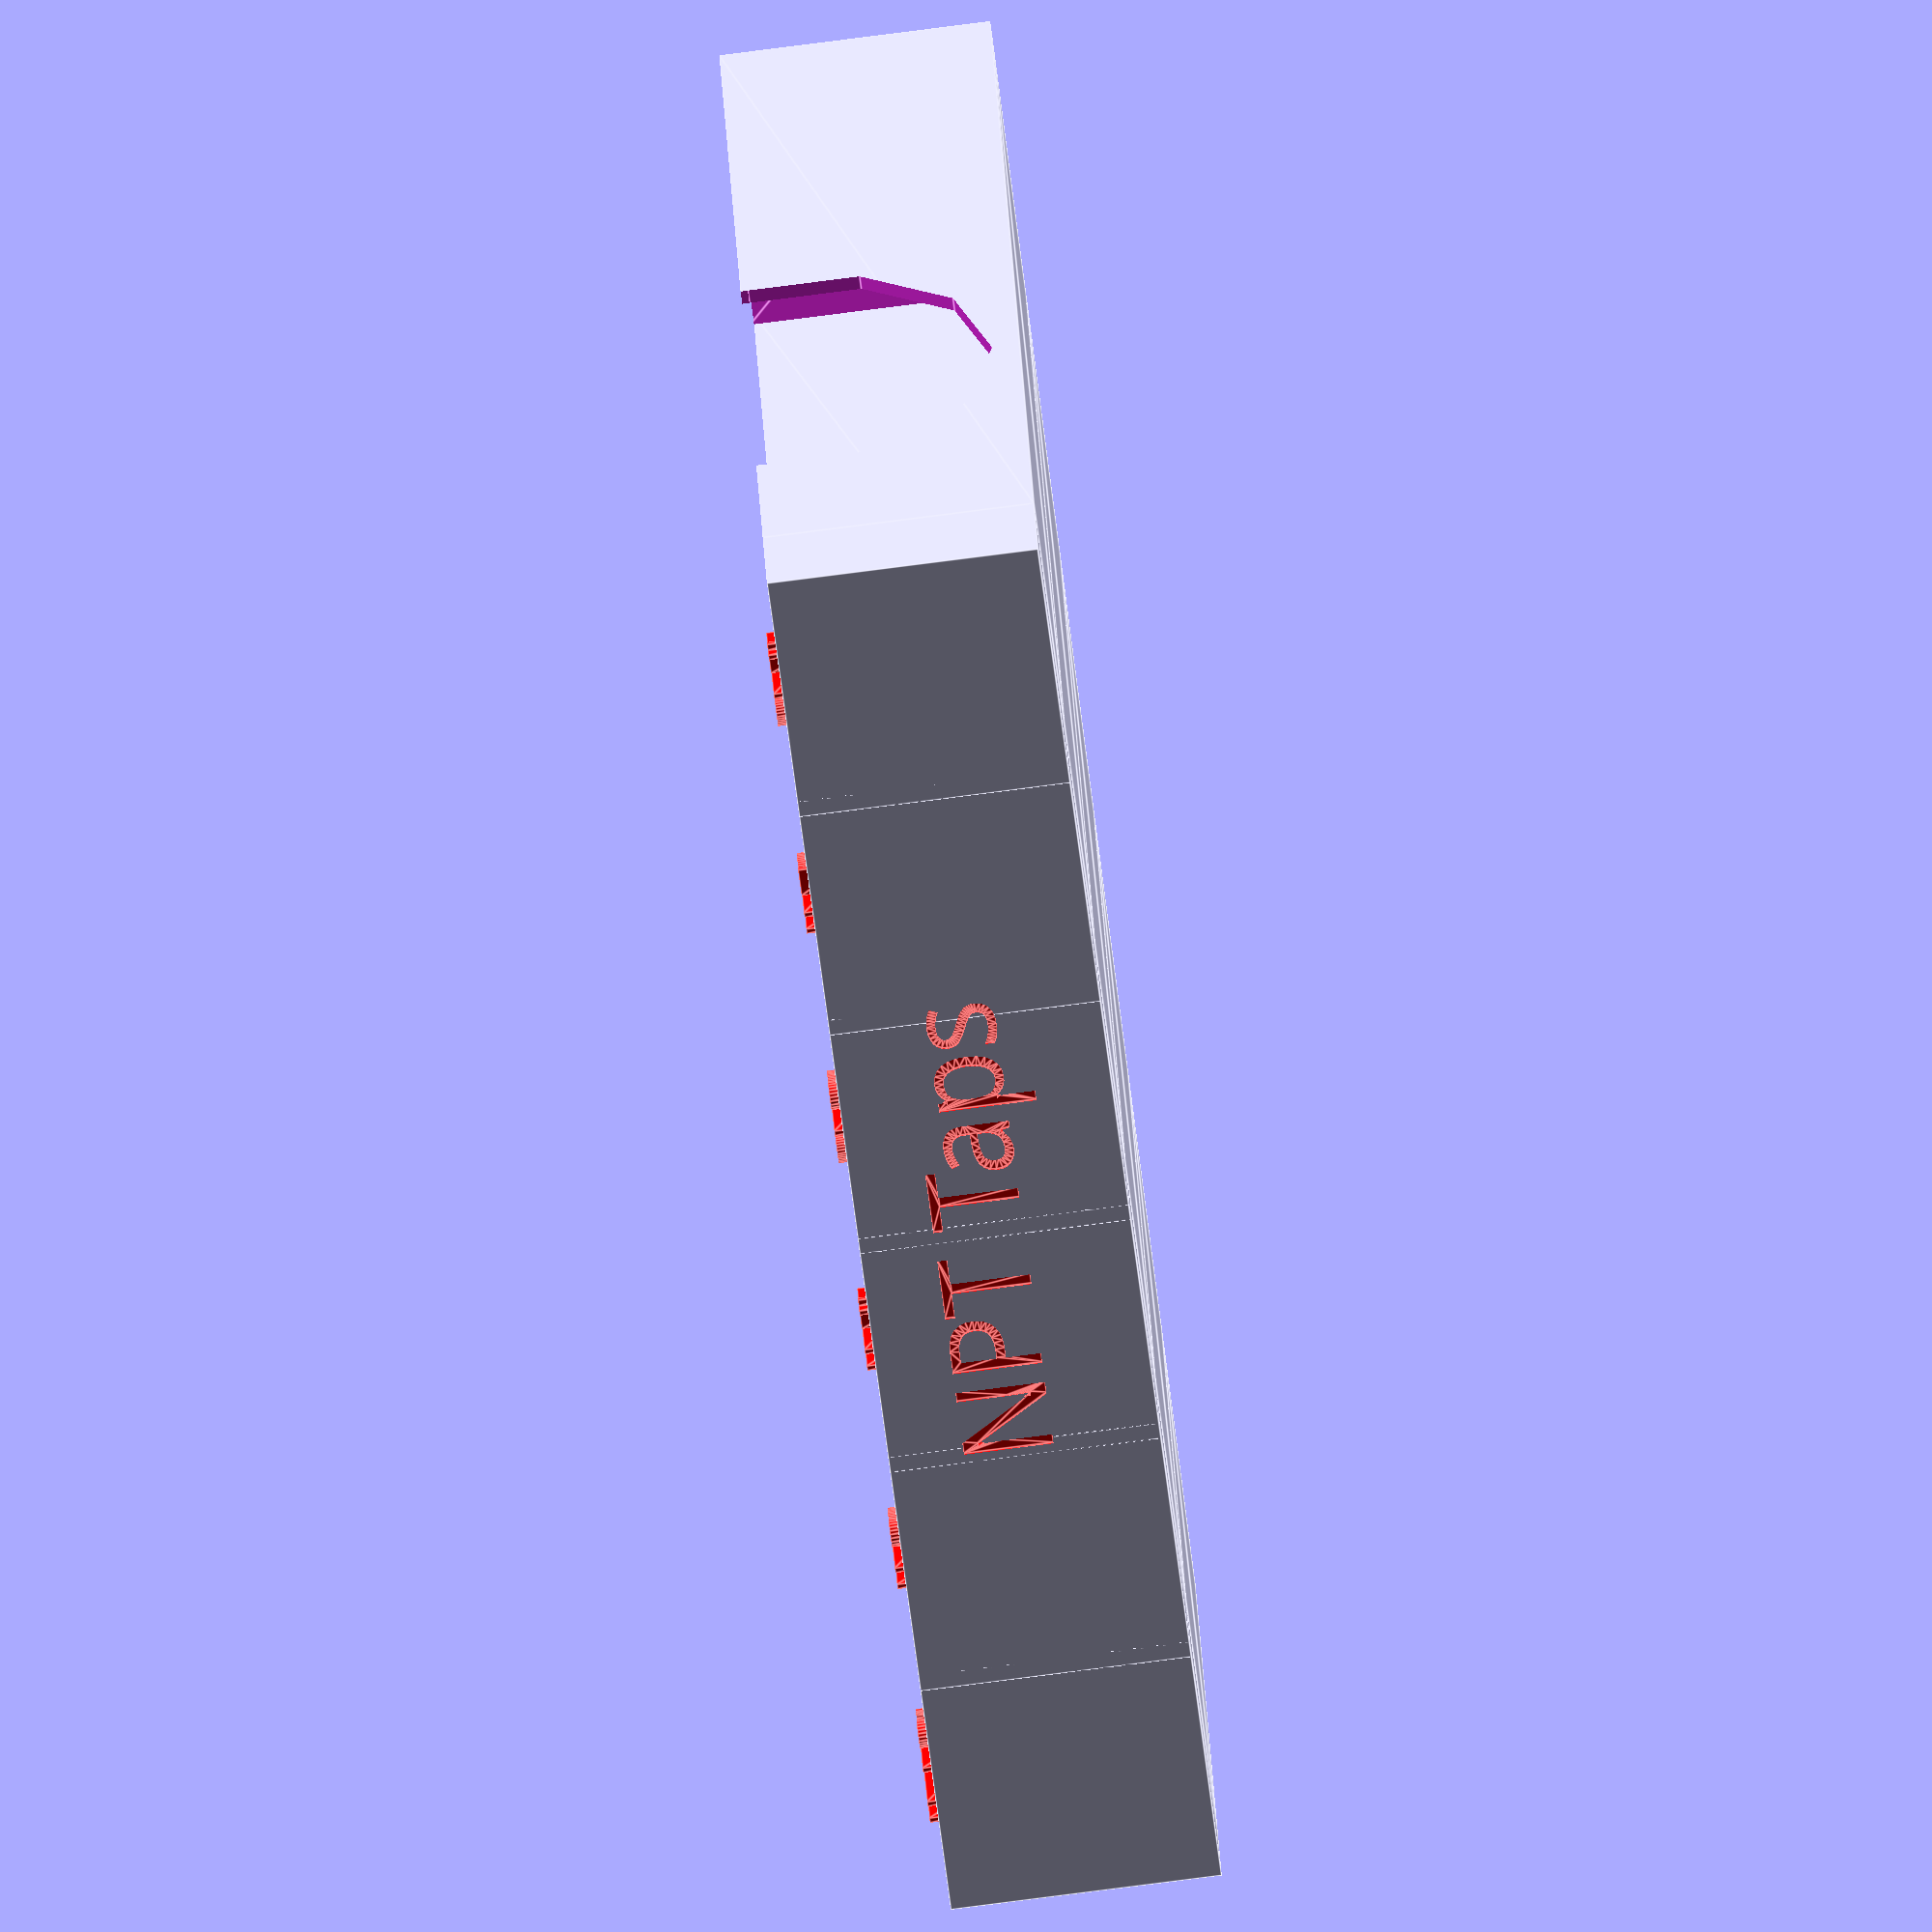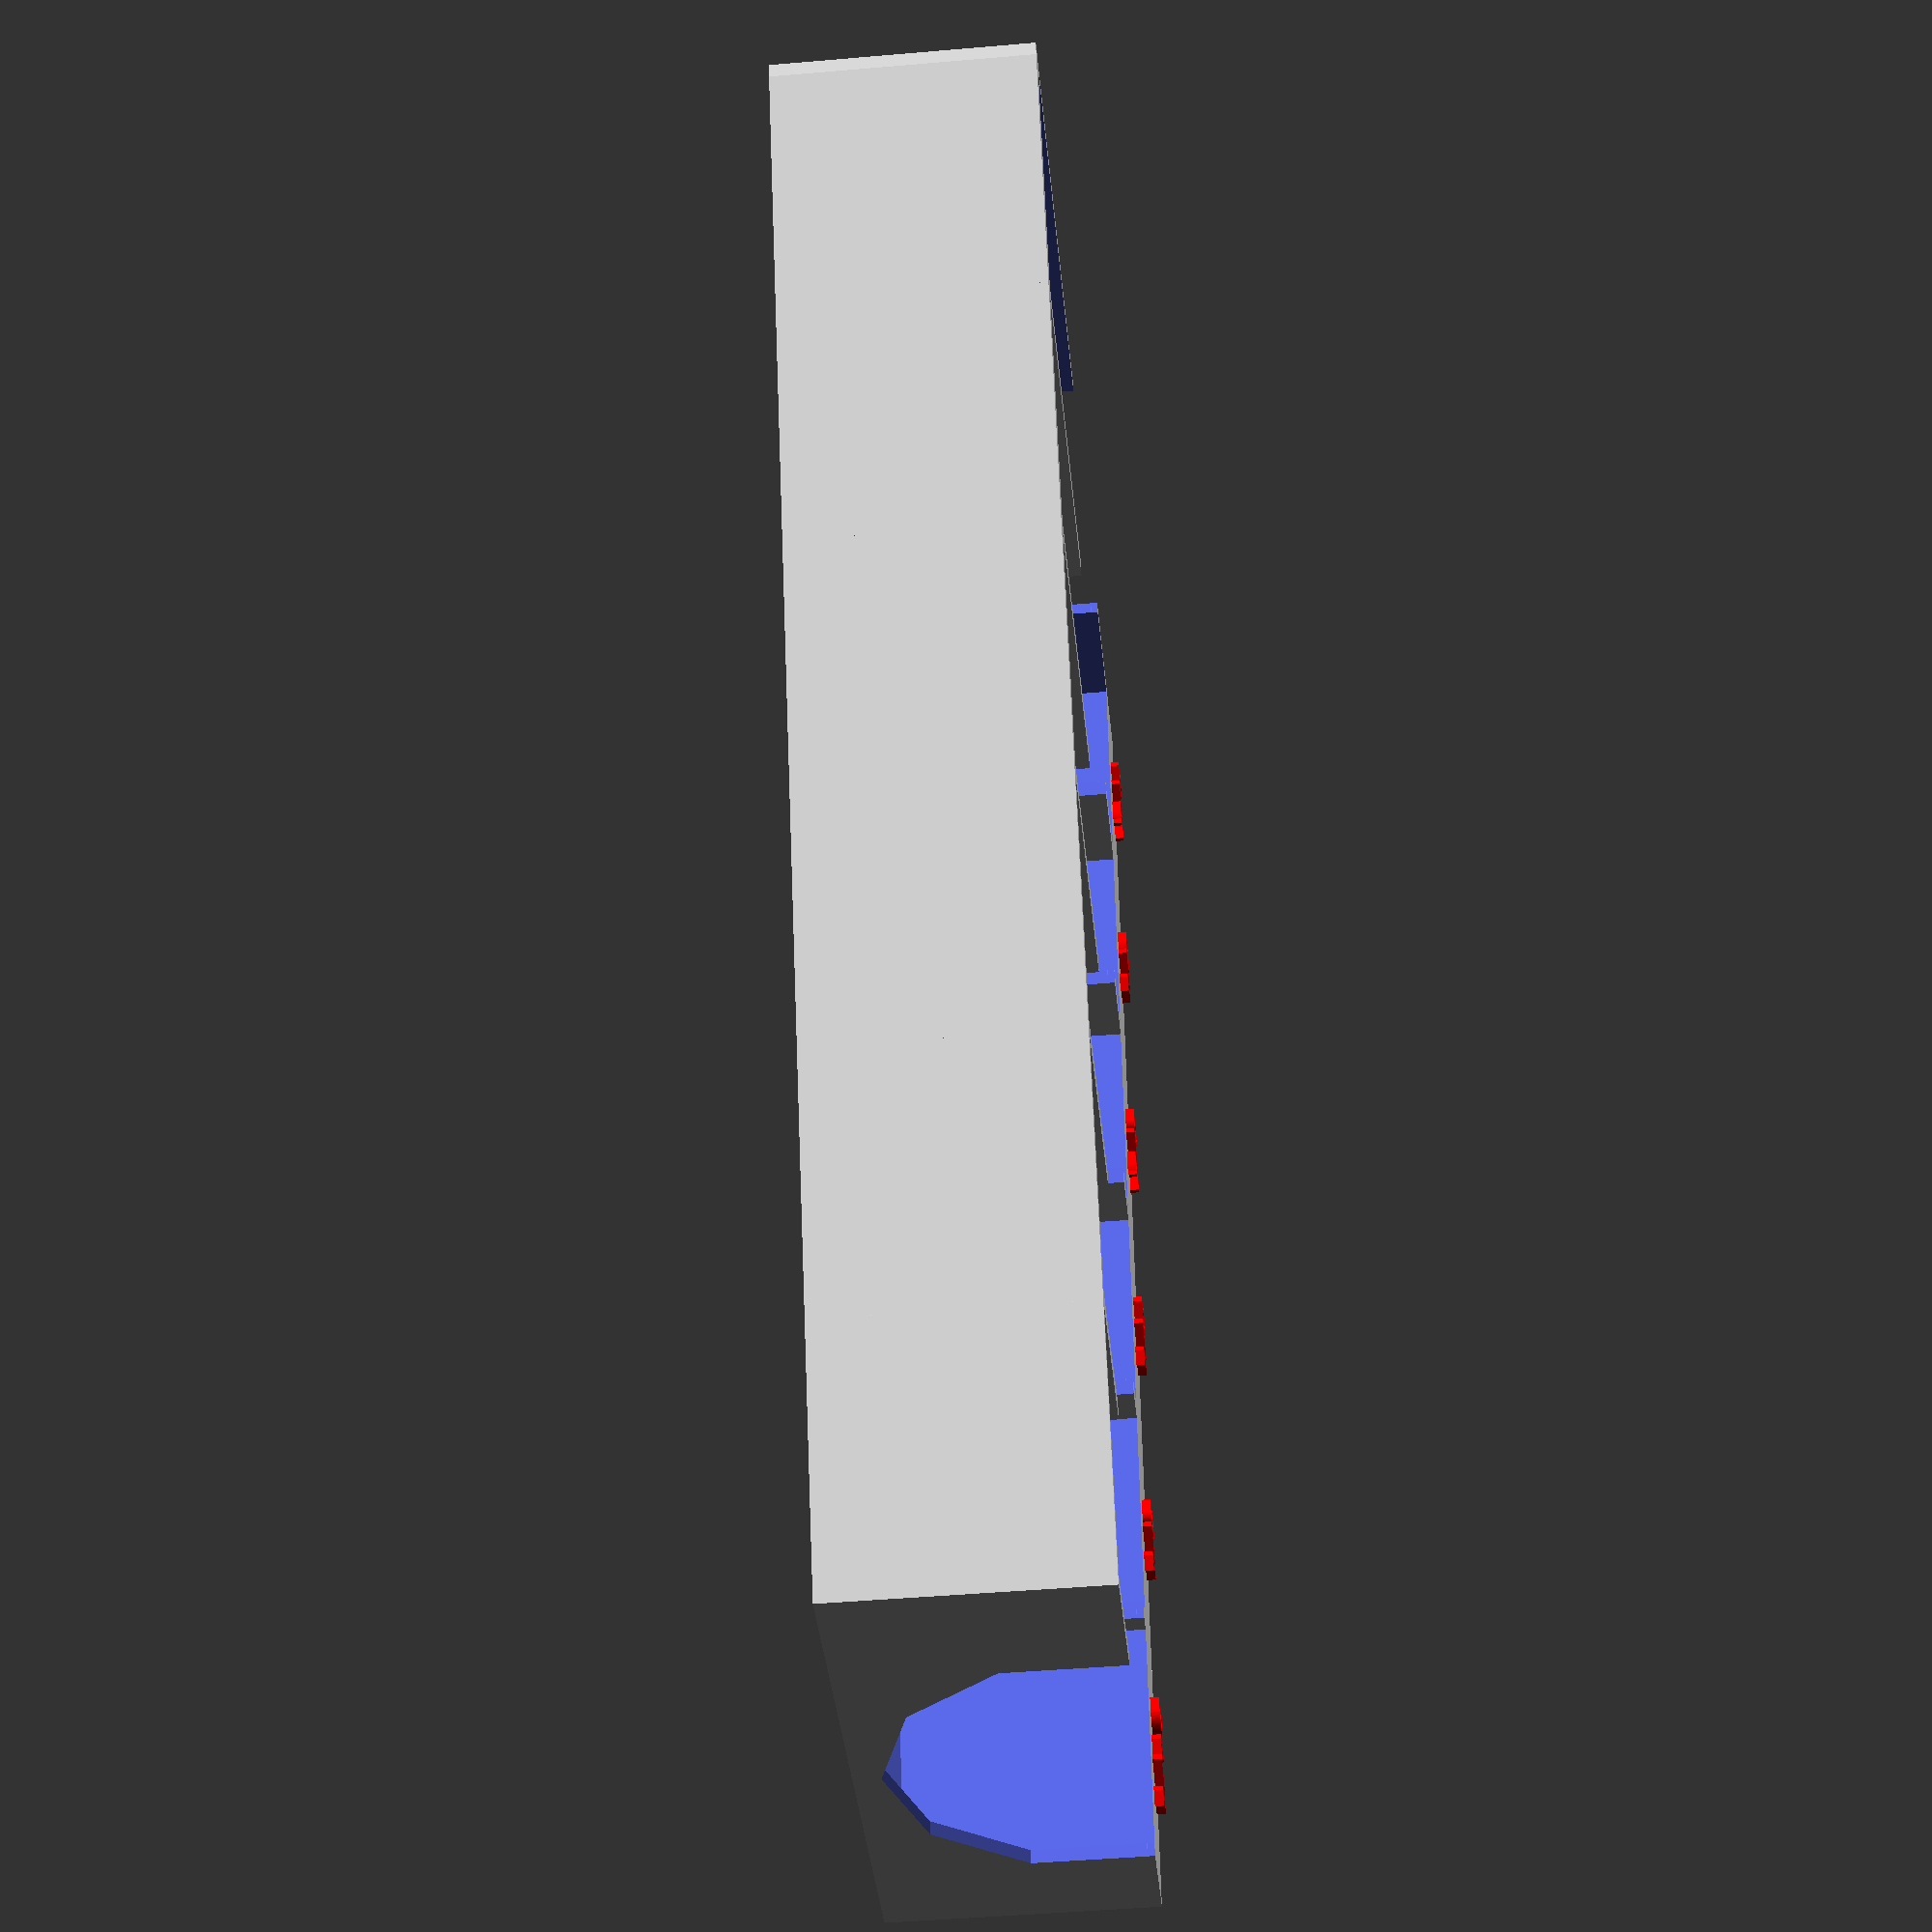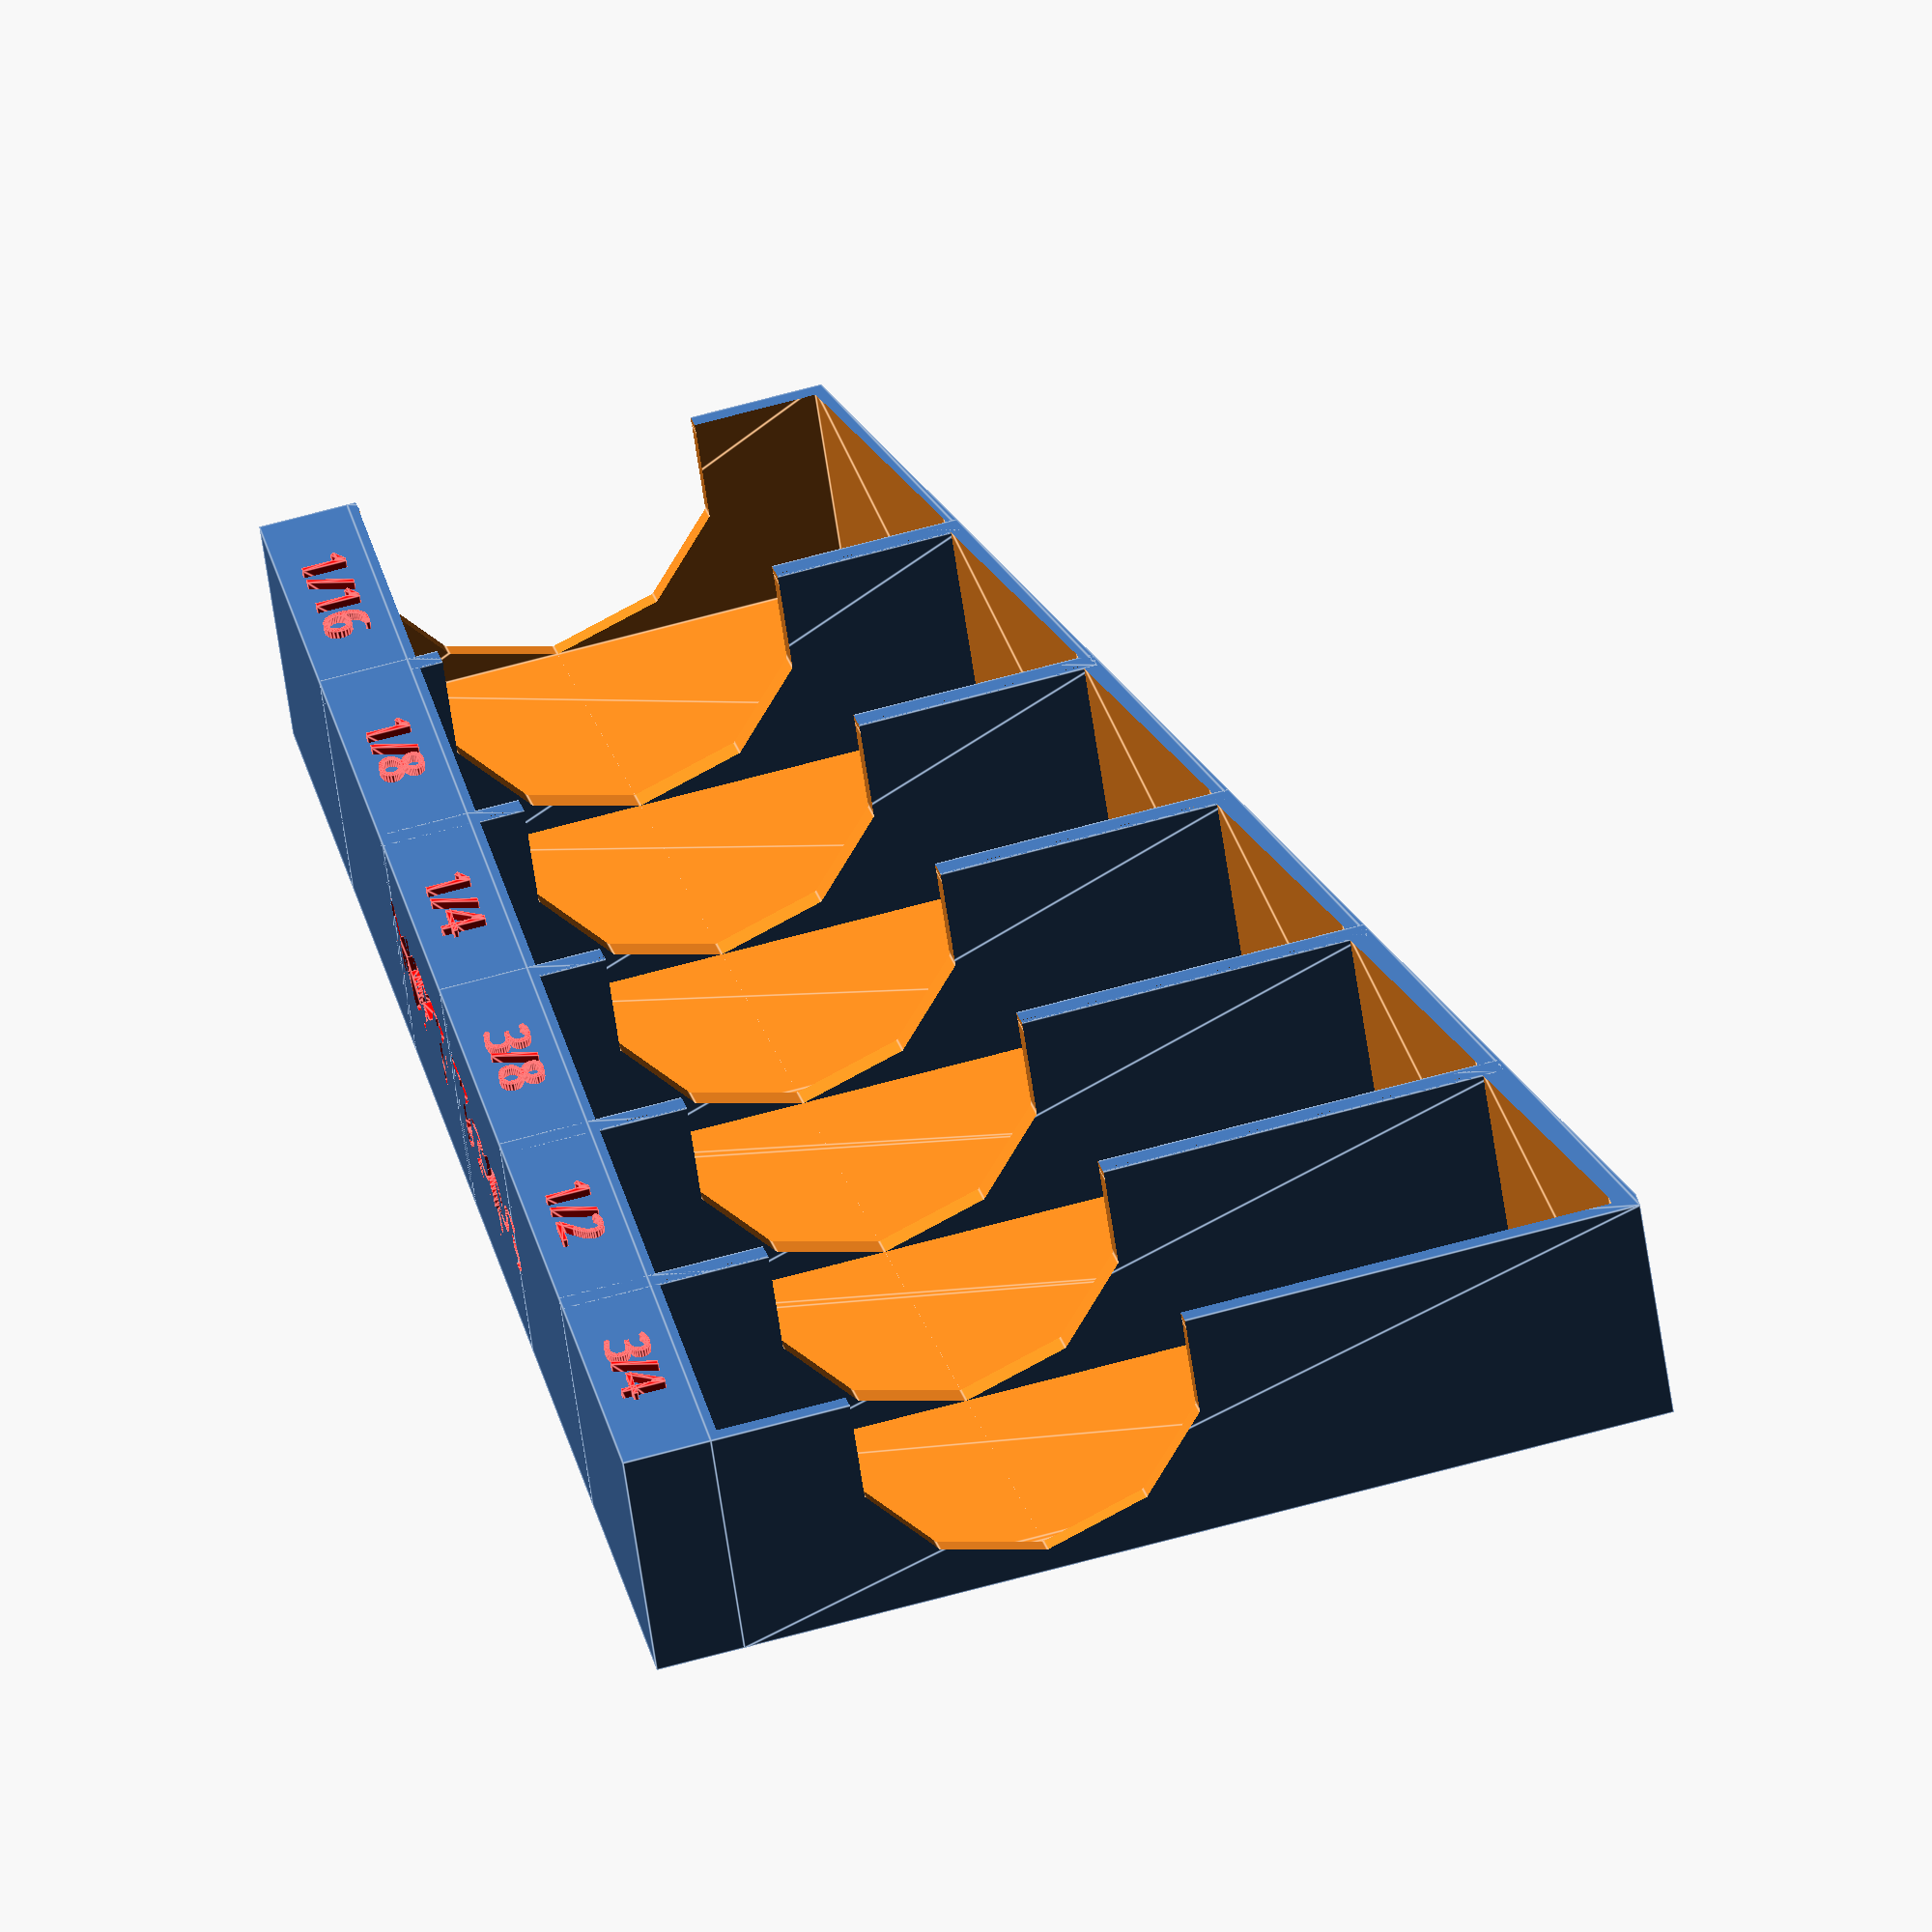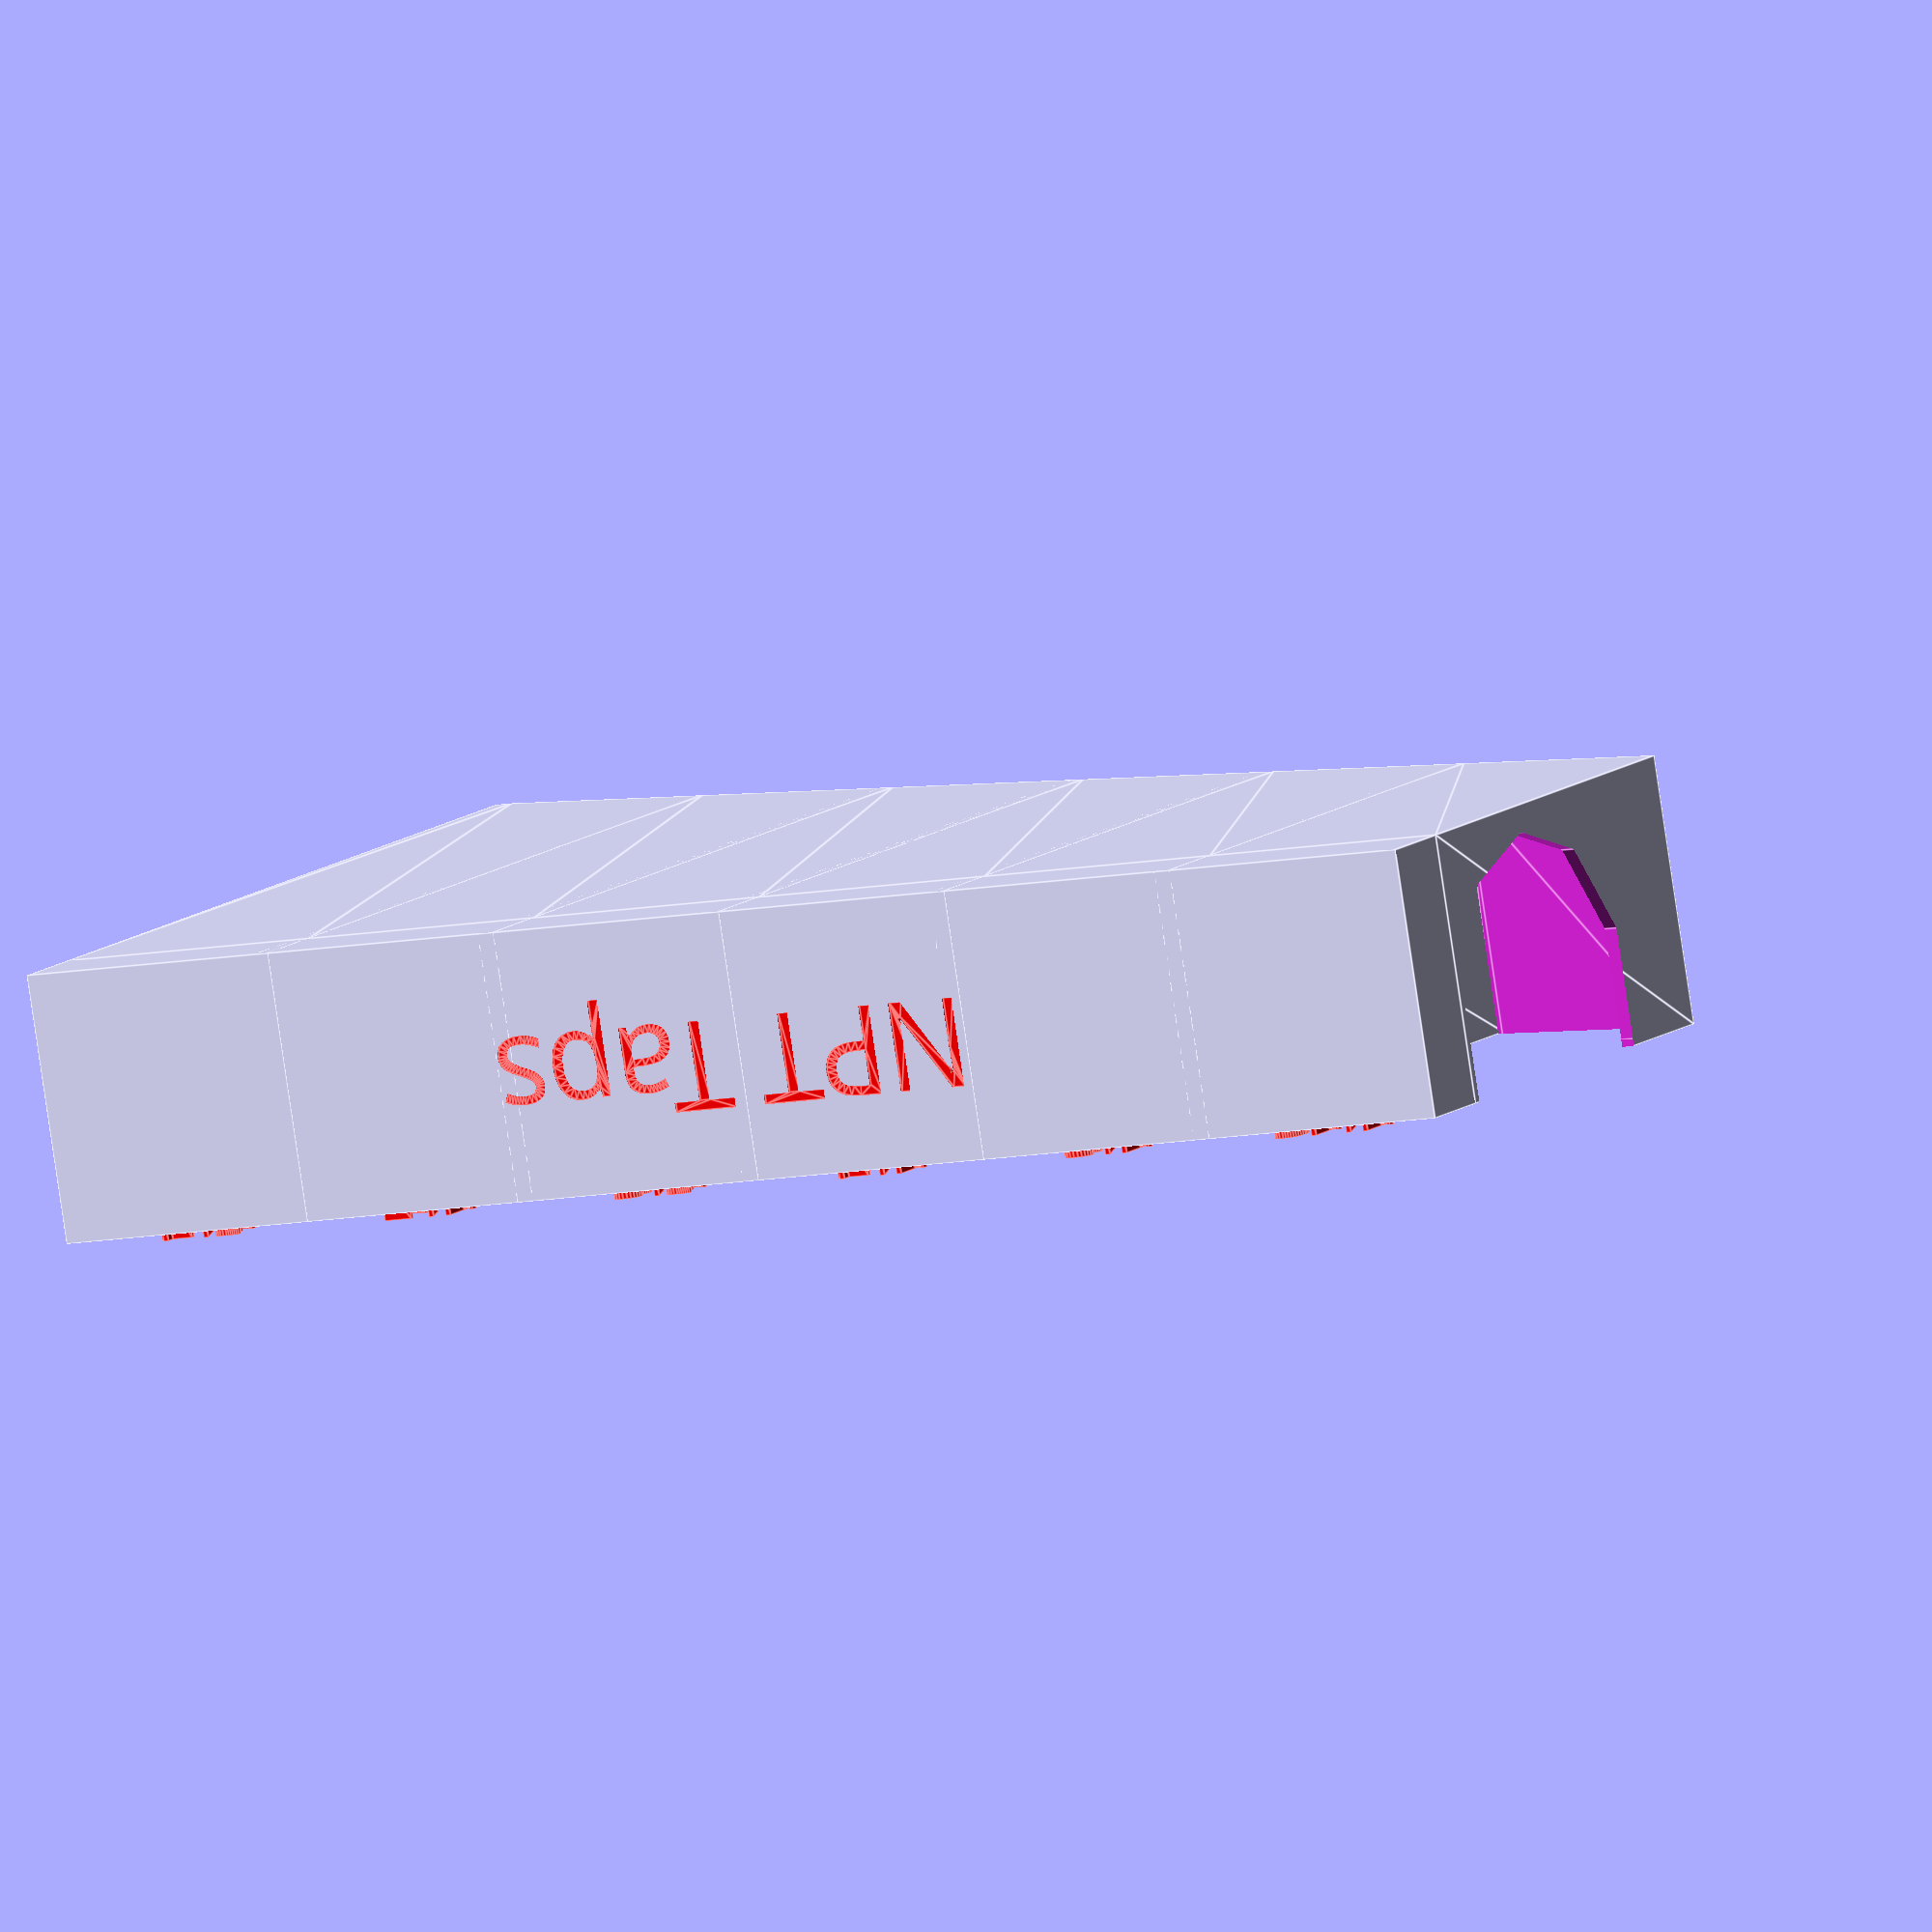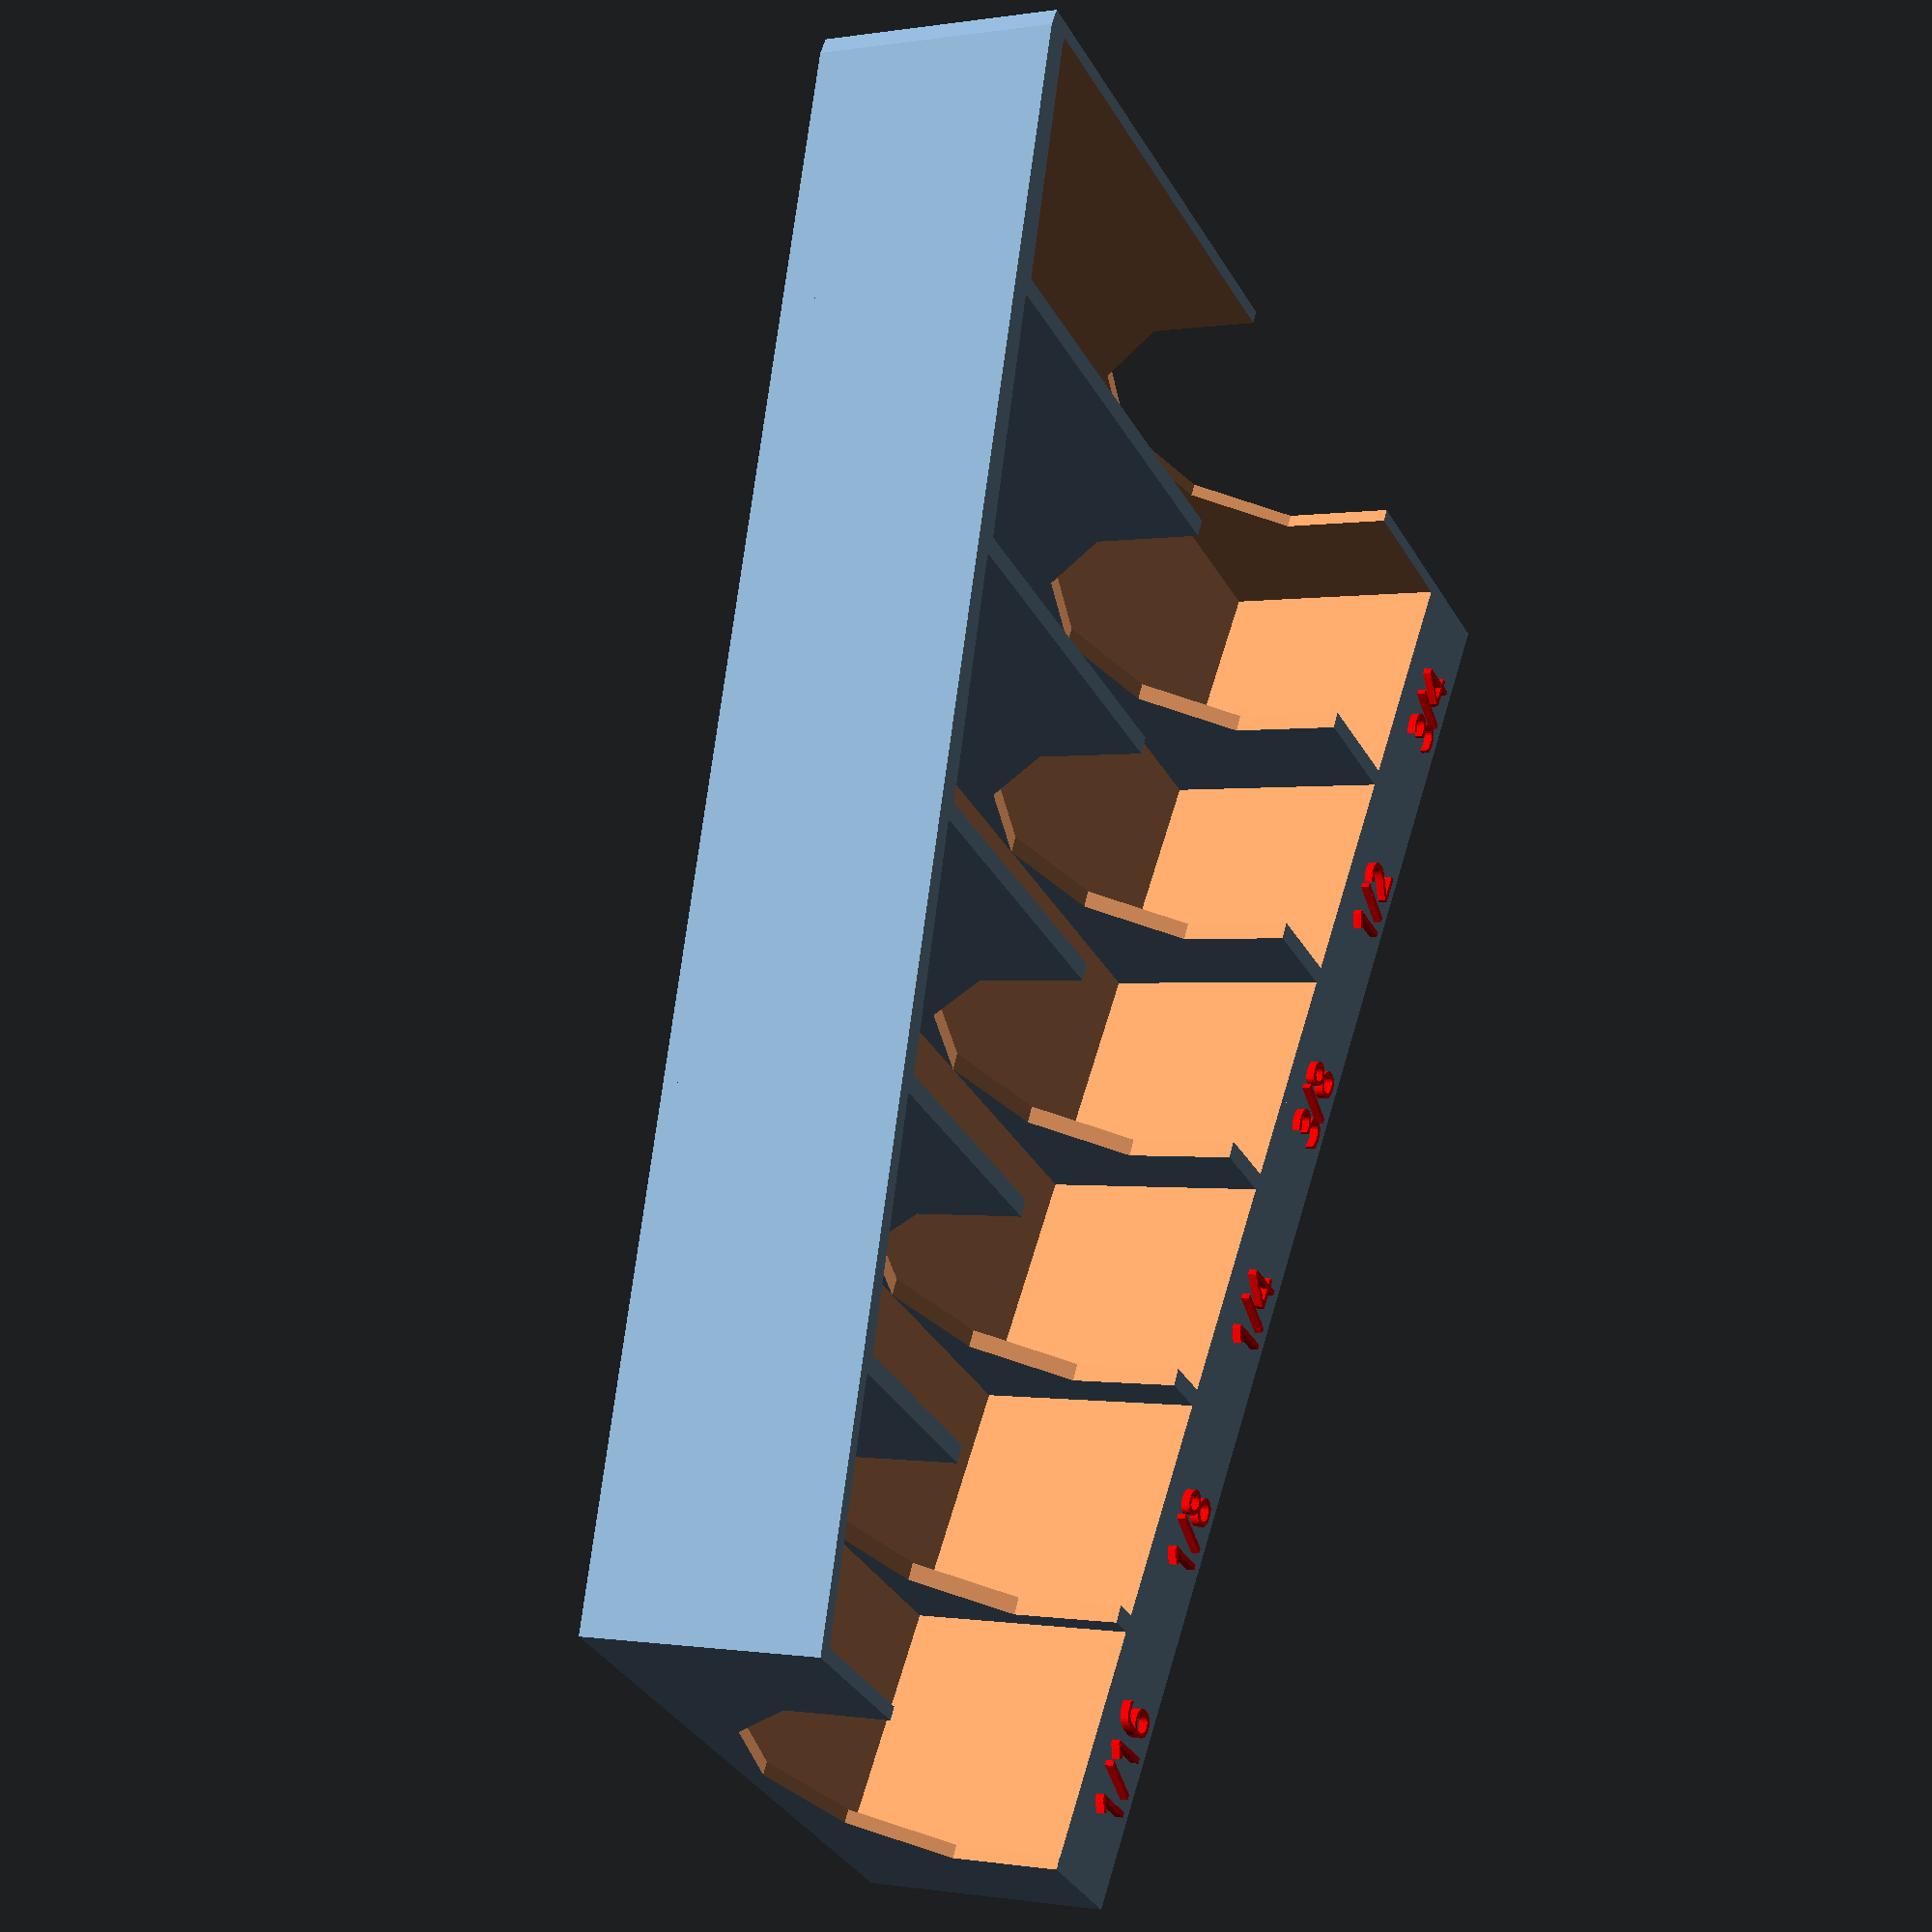
<openscad>
//---------------------
//   Tap organizer
//   Adam Spontarelli
//   10/2021
//---------------------
starting_bin = 0;     // changes the starting size label, 0 is smallest
ending_bin = 6;                // end bin number
units = "imperial";  // "imperial" or "metric"
invert = false;           // true flips the labels

bin_width = 28;
shortest_bin = 54;
growth_rate = 0.08;

l = 2;
w = shortest_bin;
h = 30;
l2 = l-1;
w2 = w-2;
h2 = h-2;

echo("last bin height = ", w+((ending_bin)*w*2*growth_rate));
echo("organizer width =", (ending_bin-starting_bin)*bin_width);


difference()
{
for (i=[starting_bin:ending_bin-1])
{
    difference()
    {
        difference()
        {
            hull()
            {
                translate([i*bin_width, i*w*growth_rate, 0])
                cube ([l, w+(i*w*2*growth_rate), h], center=true);
                translate([(i+1)*bin_width, (i+1)*w*growth_rate, 0])
                cube ([l, w+((i+1)*w*2*growth_rate), h], center=true);
            }
            hull()
            {
                translate([1+i*bin_width, i*w2*growth_rate, 2])
                cube ([l2, w2+(i*w2*2*growth_rate), h2], center=true);
                translate([(i+1)*bin_width-1, (i+1)*w2*growth_rate, 2])
                cube ([l2, w2+((i+1)*w2*2*growth_rate), h2], center=true);
            }
        }

        translate([250,15,h/3-2])
        rotate([-5, 90, 0])
        cylinder (h = 600, r=20, center = true, $fn=10);
        translate([250,15,h/3])
        rotate([-5, 90, 0])
        cube([16,38,600], center=true);
    }


    if (units == "imperial")
    {
        labels=["1/16", "1/8", "1/4", "3/8", "1/2", "3/4"];
        if (invert==true) {
            difference()
            {
                translate([-1+i*bin_width,-shortest_bin/2-10,-h/2])
                cube([bin_width+2, 10,h]);

                translate([bin_width/2 + i*bin_width, -shortest_bin/2-5, h/2 - 4])
                rotate([0,0,180])
                linear_extrude(height = 5) {
                    text(labels[i], size = 5, font = "Cantarell Extra Bold", halign = "center", valign = "center", $fn = 16);
                }
            }
        }
        else {

                translate([-1+i*bin_width,-shortest_bin/2-10,-h/2])
                cube([bin_width+2, 10,h]);

                translate([bin_width/2 + i*bin_width, -shortest_bin/2-5, h/2 - 4])
                color("red")
                linear_extrude(height = 5) {
                    text(labels[i], size = 5, font = "Cantarell Extra Bold", halign = "center", valign = "center", $fn = 16);
                }

        }
    }
}

color("red")
translate([0.5*(ending_bin - starting_bin)*bin_width,-shortest_bin/2-9.7,0])
rotate([90, 0, 0])
linear_extrude(height = 1) {
text("NPT Taps", size = 10, font = "Cantarell Extra Bold", halign = "center", valign = "center", $fn = 16);
}
}
</openscad>
<views>
elev=80.6 azim=20.8 roll=97.3 proj=o view=edges
elev=227.0 azim=82.9 roll=264.4 proj=p view=wireframe
elev=49.8 azim=76.3 roll=7.1 proj=o view=edges
elev=263.8 azim=153.3 roll=351.6 proj=o view=edges
elev=0.4 azim=301.7 roll=302.4 proj=p view=solid
</views>
